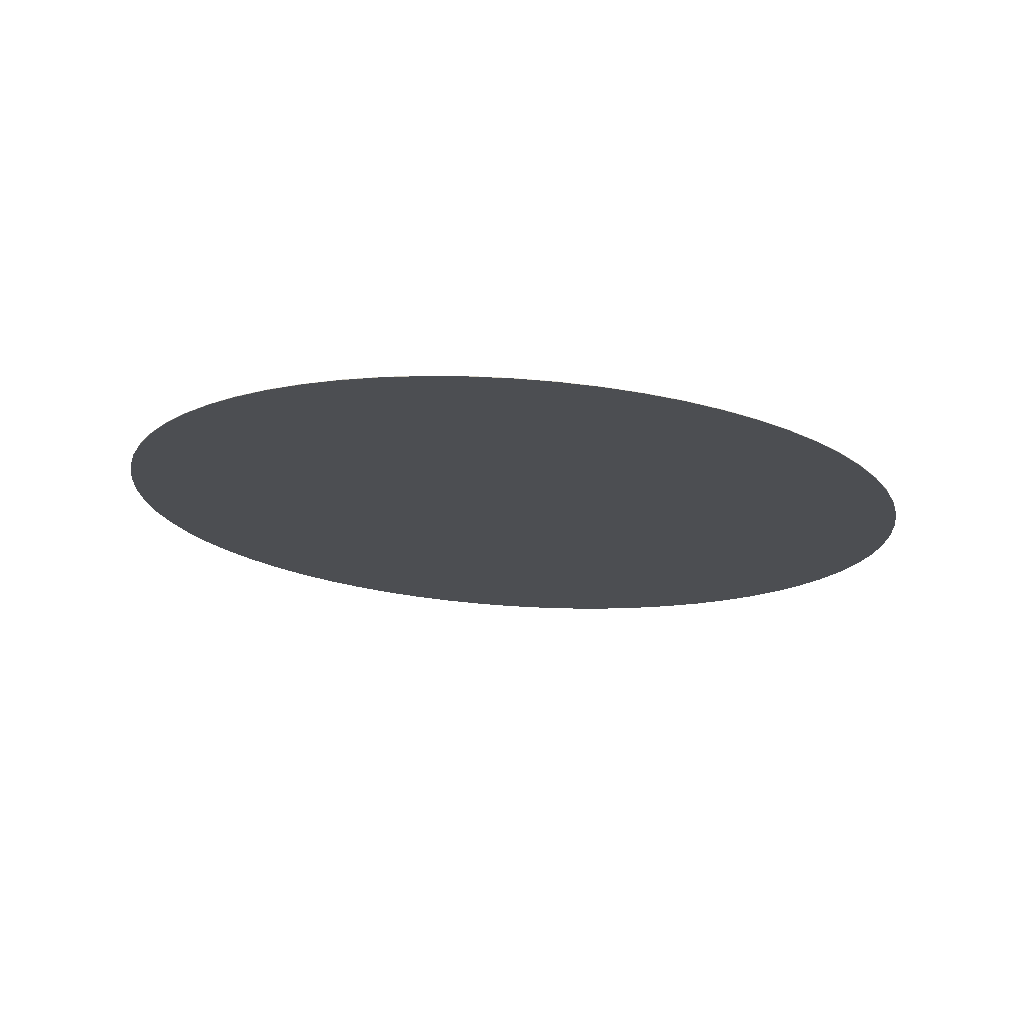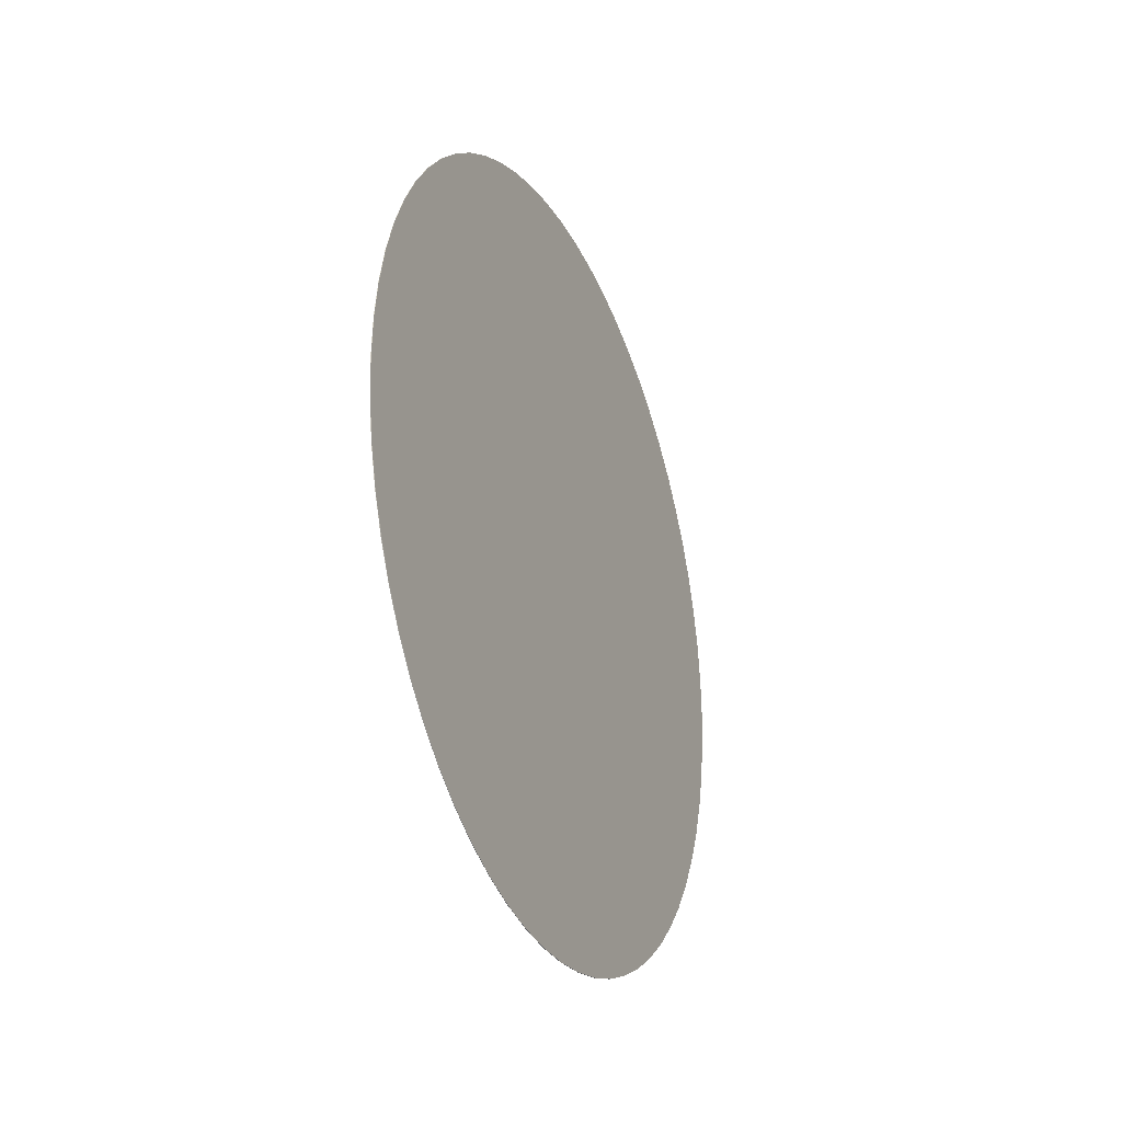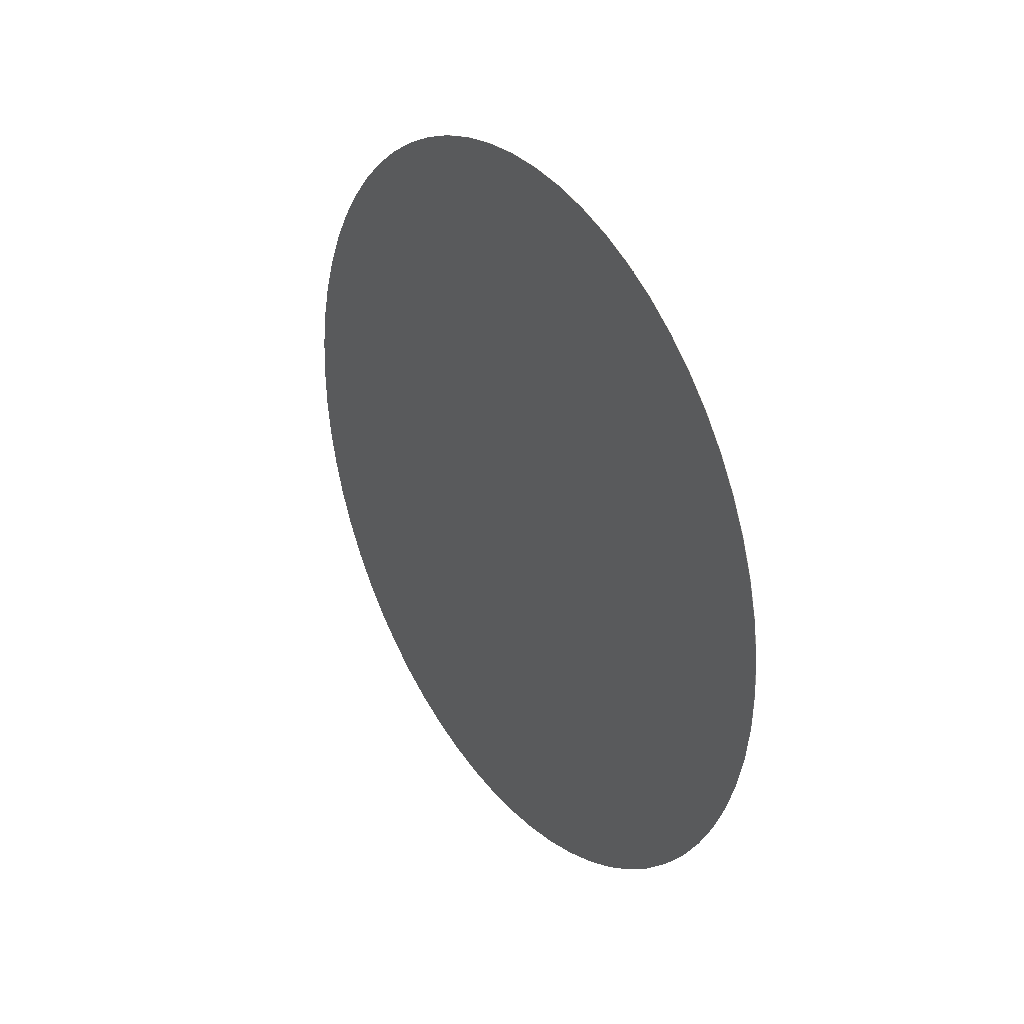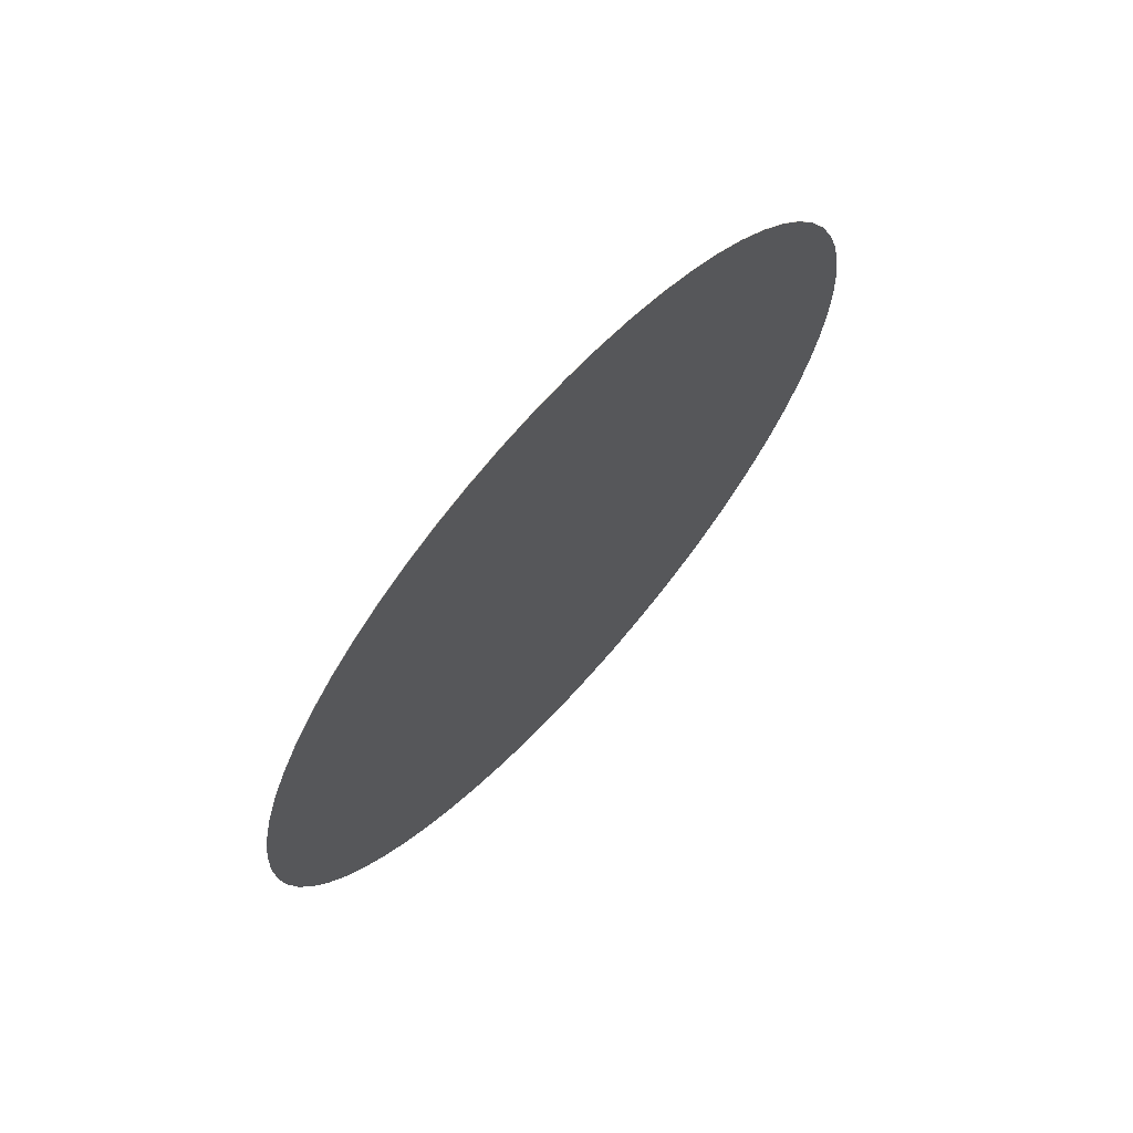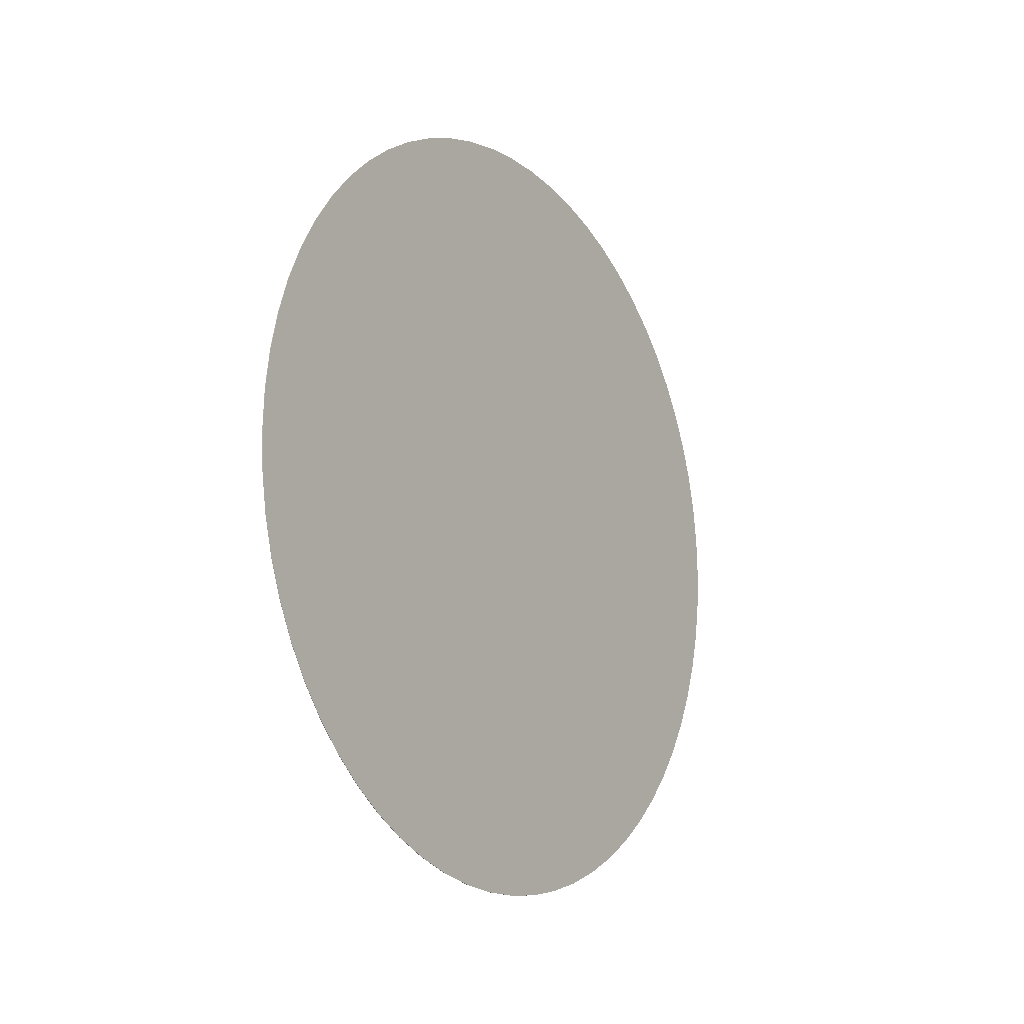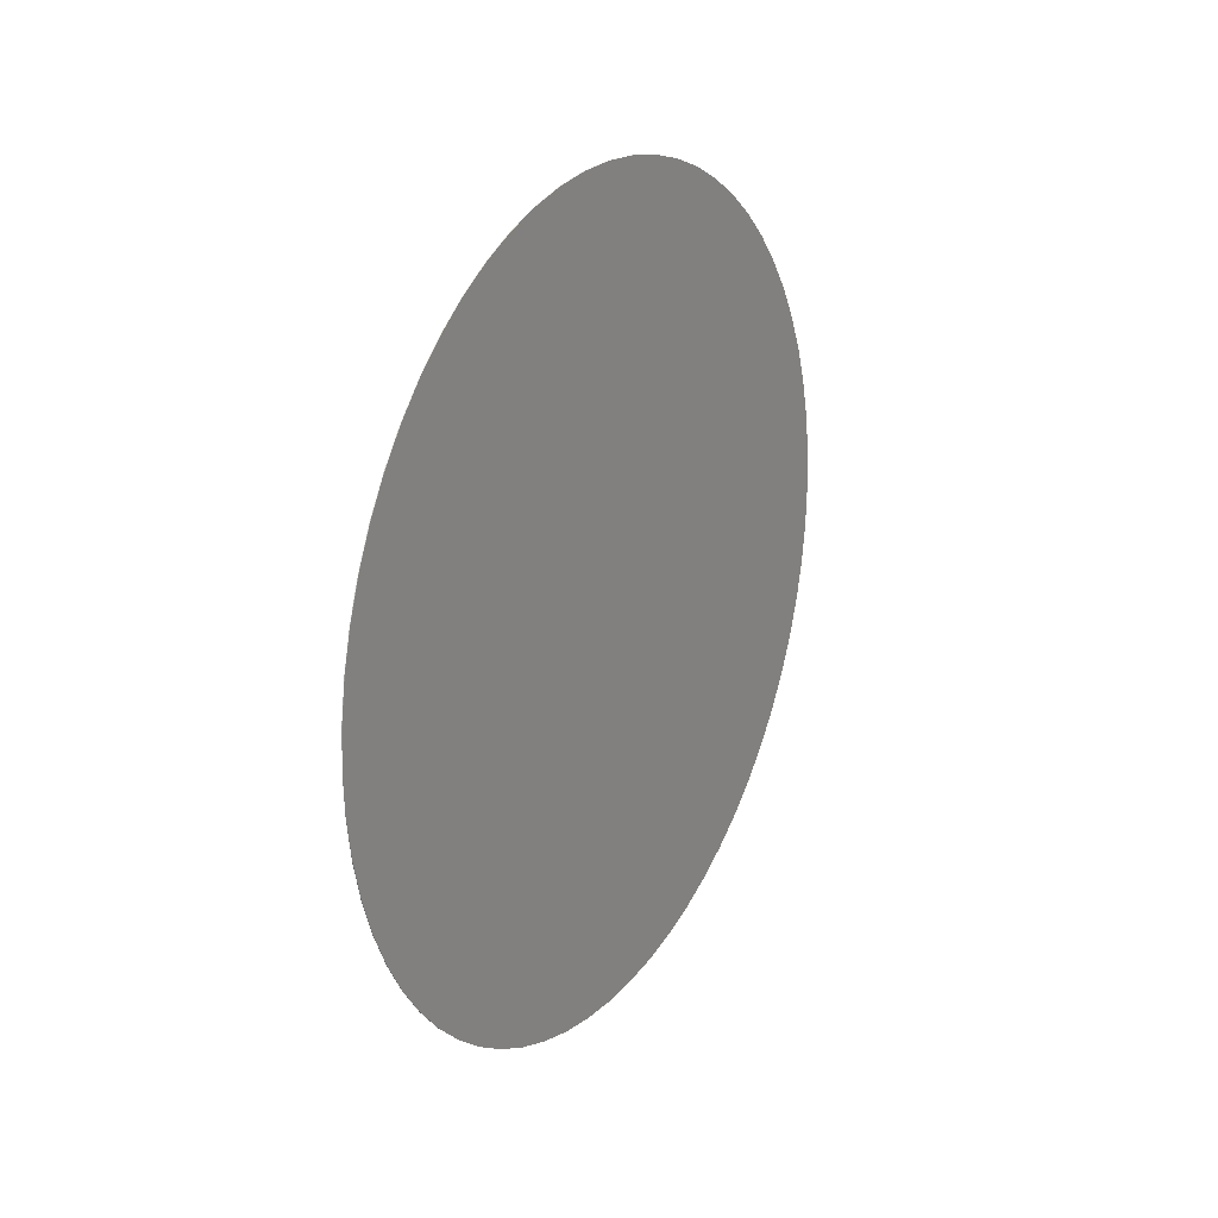
<metadata>
{"format":"obj","ext":"obj","renderer":"f3d","projection":"perspective","resolution":1024,"background":"white","views":[{"elev":73.0,"azim":93.7,"up":"+Z"},{"elev":-27.3,"azim":23.0,"up":"+Y"},{"elev":30.4,"azim":146.0,"up":"+Z"},{"elev":68.0,"azim":42.1,"up":"+Y"},{"elev":-13.1,"azim":-145.7,"up":"+Y"},{"elev":21.3,"azim":30.4,"up":"+Y"}]}
</metadata>
<code>
o obj_0
v -26 		-24.44 		8.32
v -26 		-23.66 		7.735
v -26 		-22.93 		7.076
v -26 		-22.27 		6.349
v -26 		-21.68 		5.561
v -26 		-21.18 		4.719
v -26 		-20.76 		3.832
v -26 		-20.43 		2.908
v -26 		-20.19 		1.956
v -26 		-20.05 		0.985
v -26 		-20 		0.005
v -26 		-23.66 		7.735
v -26 		-22.93 		7.076
v -26 		-30 		-9.995
v -26 		-29.02 		-9.947
v -26 		-28.05 		-9.803
v -26 		-27.1 		-9.564
v -26 		-26.17 		-9.234
v -26 		-25.29 		-8.814
v -26 		-24.44 		8.32
v -26 		-31.95 		-9.803
v -26 		-30.98 		-9.947
v -26 		-31.95 		9.813
v -26 		-31.95 		9.813
v -26 		-40 		0.005
v -26 		-40 		0.005
v -26 		-30.98 		9.957
v -26 		-30 		10.01
v -26 		-29.02 		9.957
v -26 		-38.82 		4.719
v -26 		-28.05 		9.813
v -26 		-27.1 		9.574
v -26 		-39.24 		3.832
v -26 		-26.17 		9.244
v -26 		-39.24 		3.832
v -26 		-25.29 		8.824
v -26 		-38.82 		4.719
v -26 		-20.76 		-3.822
v -26 		-37.07 		-7.066
v -26 		-20.76 		-3.822
v -26 		-36.34 		-7.725
v -26 		-26.17 		-9.234
v -26 		-21.18 		-4.709
v -26 		-36.34 		-7.725
v -26 		-21.18 		-4.709
v -26 		-37.07 		-7.066
v -26 		-27.1 		-9.564
v -26 		-25.29 		8.824
v -26 		-35.56 		-8.31
v -26 		-34.71 		-8.814
v -26 		-33.83 		-9.234
v -26 		-32.9 		-9.564
v -26 		-25.29 		-8.814
v -26 		-35.56 		-8.31
v -26 		-39.57 		2.908
v -26 		-39.57 		2.908
v -26 		-34.71 		-8.814
v -26 		-26.17 		9.244
v -26 		-20.43 		-2.898
v -26 		-39.95 		-0.975
v -26 		-39.81 		-1.946
v -26 		-20.43 		-2.898
v -26 		-39.57 		-2.898
v -26 		-39.24 		-3.822
v -26 		-38.82 		-4.709
v -26 		-38.31 		-5.551
v -26 		-39.95 		-0.975
v -26 		-27.1 		9.574
v -26 		-37.73 		-6.339
v -26 		-39.81 		1.956
v -26 		-33.83 		-9.234
v -26 		-39.95 		0.985
v -26 		-39.81 		1.956
v -26 		-28.05 		9.813
v -26 		-38.31 		5.561
v -26 		-39.81 		-1.946
v -26 		-20.19 		-1.946
v -26 		-20.19 		-1.946
v -26 		-29.02 		9.957
v -26 		-37.73 		6.349
v -26 		-39.95 		0.985
v -26 		-32.9 		-9.564
v -26 		-37.07 		7.076
v -26 		-36.34 		7.735
v -26 		-35.56 		8.32
v -26 		-34.71 		8.824
v -26 		-33.83 		9.244
v -26 		-20.05 		-0.975
v -26 		-39.57 		-2.898
v -26 		-32.9 		9.574
v -26 		-20 		0.005
v -26 		-20.05 		-0.975
v -26 		-30 		10.01
v -26 		-39.24 		-3.822
v -26 		-30.98 		9.957
v -26 		-20.05 		0.985
v -26 		-38.82 		-4.709
v -26 		-24.44 		-8.31
v -26 		-24.44 		-8.31
v -26 		-31.95 		-9.803
v -26 		-20.19 		1.956
v -26 		-38.31 		-5.551
v -26 		-30.98 		-9.947
v -26 		-21.68 		-5.551
v -26 		-22.27 		-6.339
v -26 		-22.93 		-7.066
v -26 		-23.66 		-7.725
v -26 		-23.66 		-7.725
v -26 		-30 		-9.995
v -26 		-20.43 		2.908
v -26 		-29.02 		-9.947
v -26 		-37.73 		-6.339
v -26 		-28.05 		-9.803
v -26 		-20.76 		3.832
v -26 		-22.93 		-7.066
v -26 		-21.18 		4.719
v -26 		-22.27 		-6.339
v -26 		-21.68 		5.561
v -26 		-21.68 		-5.551
v -26 		-32.9 		9.574
v -26 		-22.27 		6.349
v -26 		-33.83 		9.244
v -26 		-34.71 		8.824
v -26 		-35.56 		8.32
v -26 		-36.34 		7.735
v -26 		-37.07 		7.076
v -26 		-37.73 		6.349
v -26 		-38.31 		5.561
g group_0_1650274
f 2 3 4
f 2 4 5
f 2 5 6
f 2 6 7
f 2 7 8
f 2 8 9
f 2 9 10
f 2 10 11
f 2 11 88
f 3 2 12
f 3 12 13
f 2 1 20
f 2 20 12
f 16 17 15
f 14 15 17
f 14 17 18
f 14 18 19
f 21 22 19
f 14 19 22
f 1 36 20
f 30 33 35
f 30 35 37
f 2 23 27
f 2 27 28
f 2 28 29
f 2 29 31
f 2 31 32
f 2 32 34
f 2 34 36
f 36 1 2
f 39 41 44
f 39 44 46
f 42 18 17
f 42 17 47
f 36 48 20
f 38 40 43
f 38 43 45
f 53 19 18
f 53 18 42
f 41 54 49
f 41 49 44
f 19 53 98
f 33 55 56
f 33 56 35
f 36 34 58
f 36 58 48
f 57 50 49
f 57 49 54
f 59 62 40
f 59 40 38
f 34 32 68
f 34 68 58
f 55 70 73
f 55 73 56
f 32 31 74
f 32 74 68
f 52 19 51
f 50 51 19
f 21 19 52
f 49 50 19
f 60 61 19
f 61 63 19
f 63 64 19
f 64 65 19
f 65 66 19
f 66 69 19
f 69 46 19
f 44 19 46
f 49 19 44
f 71 51 50
f 71 50 57
f 67 76 61
f 67 61 60
f 77 78 62
f 77 62 59
f 31 29 79
f 31 79 74
f 70 72 81
f 70 81 73
f 82 52 51
f 82 51 71
f 76 89 63
f 76 63 61
f 88 92 78
f 88 78 77
f 29 28 93
f 29 93 79
f 11 91 88
f 55 2 70
f 72 70 2
f 33 2 55
f 30 2 33
f 75 2 30
f 80 2 75
f 83 2 80
f 84 2 83
f 85 2 84
f 86 2 85
f 87 2 86
f 90 2 87
f 23 2 90
f 26 72 2
f 26 2 67
f 72 26 25
f 72 25 81
f 21 52 82
f 28 27 95
f 28 95 93
f 89 94 64
f 89 64 63
f 27 23 24
f 27 24 95
f 91 92 88
f 10 96 91
f 10 91 11
f 94 97 65
f 94 65 64
f 82 100 21
f 19 98 99
f 9 101 96
f 9 96 10
f 100 103 22
f 100 22 21
f 97 102 66
f 97 66 65
f 103 109 14
f 103 14 22
f 107 108 99
f 107 99 98
f 59 2 77
f 38 2 59
f 45 2 38
f 104 2 45
f 105 2 104
f 106 2 105
f 107 2 106
f 98 2 107
f 88 77 2
f 8 110 101
f 8 101 9
f 111 15 14
f 111 14 109
f 102 112 69
f 102 69 66
f 113 16 15
f 113 15 111
f 7 114 110
f 7 110 8
f 112 39 46
f 112 46 69
f 47 17 16
f 47 16 113
f 106 115 108
f 106 108 107
f 6 116 114
f 6 114 7
f 67 60 26
f 25 26 60
f 105 117 115
f 105 115 106
f 47 2 42
f 53 42 2
f 113 2 47
f 111 2 113
f 109 2 111
f 103 2 109
f 100 2 103
f 82 2 100
f 98 53 2
f 5 118 116
f 5 116 6
f 104 119 117
f 104 117 105
f 120 24 90
f 23 90 24
f 4 121 118
f 4 118 5
f 45 43 119
f 45 119 104
f 90 87 122
f 90 122 120
f 3 13 121
f 3 121 4
f 87 86 123
f 87 123 122
f 86 85 124
f 86 124 123
f 57 2 71
f 54 2 57
f 41 2 54
f 39 2 41
f 112 2 39
f 102 2 112
f 97 2 102
f 94 2 97
f 89 2 94
f 76 2 89
f 67 2 76
f 82 71 2
f 85 84 125
f 85 125 124
f 84 83 126
f 84 126 125
f 83 80 127
f 83 127 126
f 80 75 128
f 80 128 127
f 110 19 101
f 96 101 19
f 114 19 110
f 116 19 114
f 118 19 116
f 121 19 118
f 13 19 121
f 12 19 13
f 20 19 12
f 91 96 19
f 75 30 37
f 75 37 128
f 19 20 48
f 19 48 58
f 19 58 68
f 19 68 74
f 19 74 79
f 19 79 93
f 19 93 95
f 24 19 95
f 19 24 120
f 19 120 122
f 19 122 123
f 19 123 124
f 19 124 125
f 19 125 126
f 19 126 127
f 19 127 128
f 19 128 37
f 19 37 35
f 19 35 56
f 19 56 73
f 19 73 81
f 19 81 25
f 19 25 60
f 92 91 19
f 92 19 99
f 92 99 108
f 92 108 115
f 92 115 117
f 92 117 119
f 92 119 43
f 92 43 40
f 92 40 62
f 92 62 78

</code>
